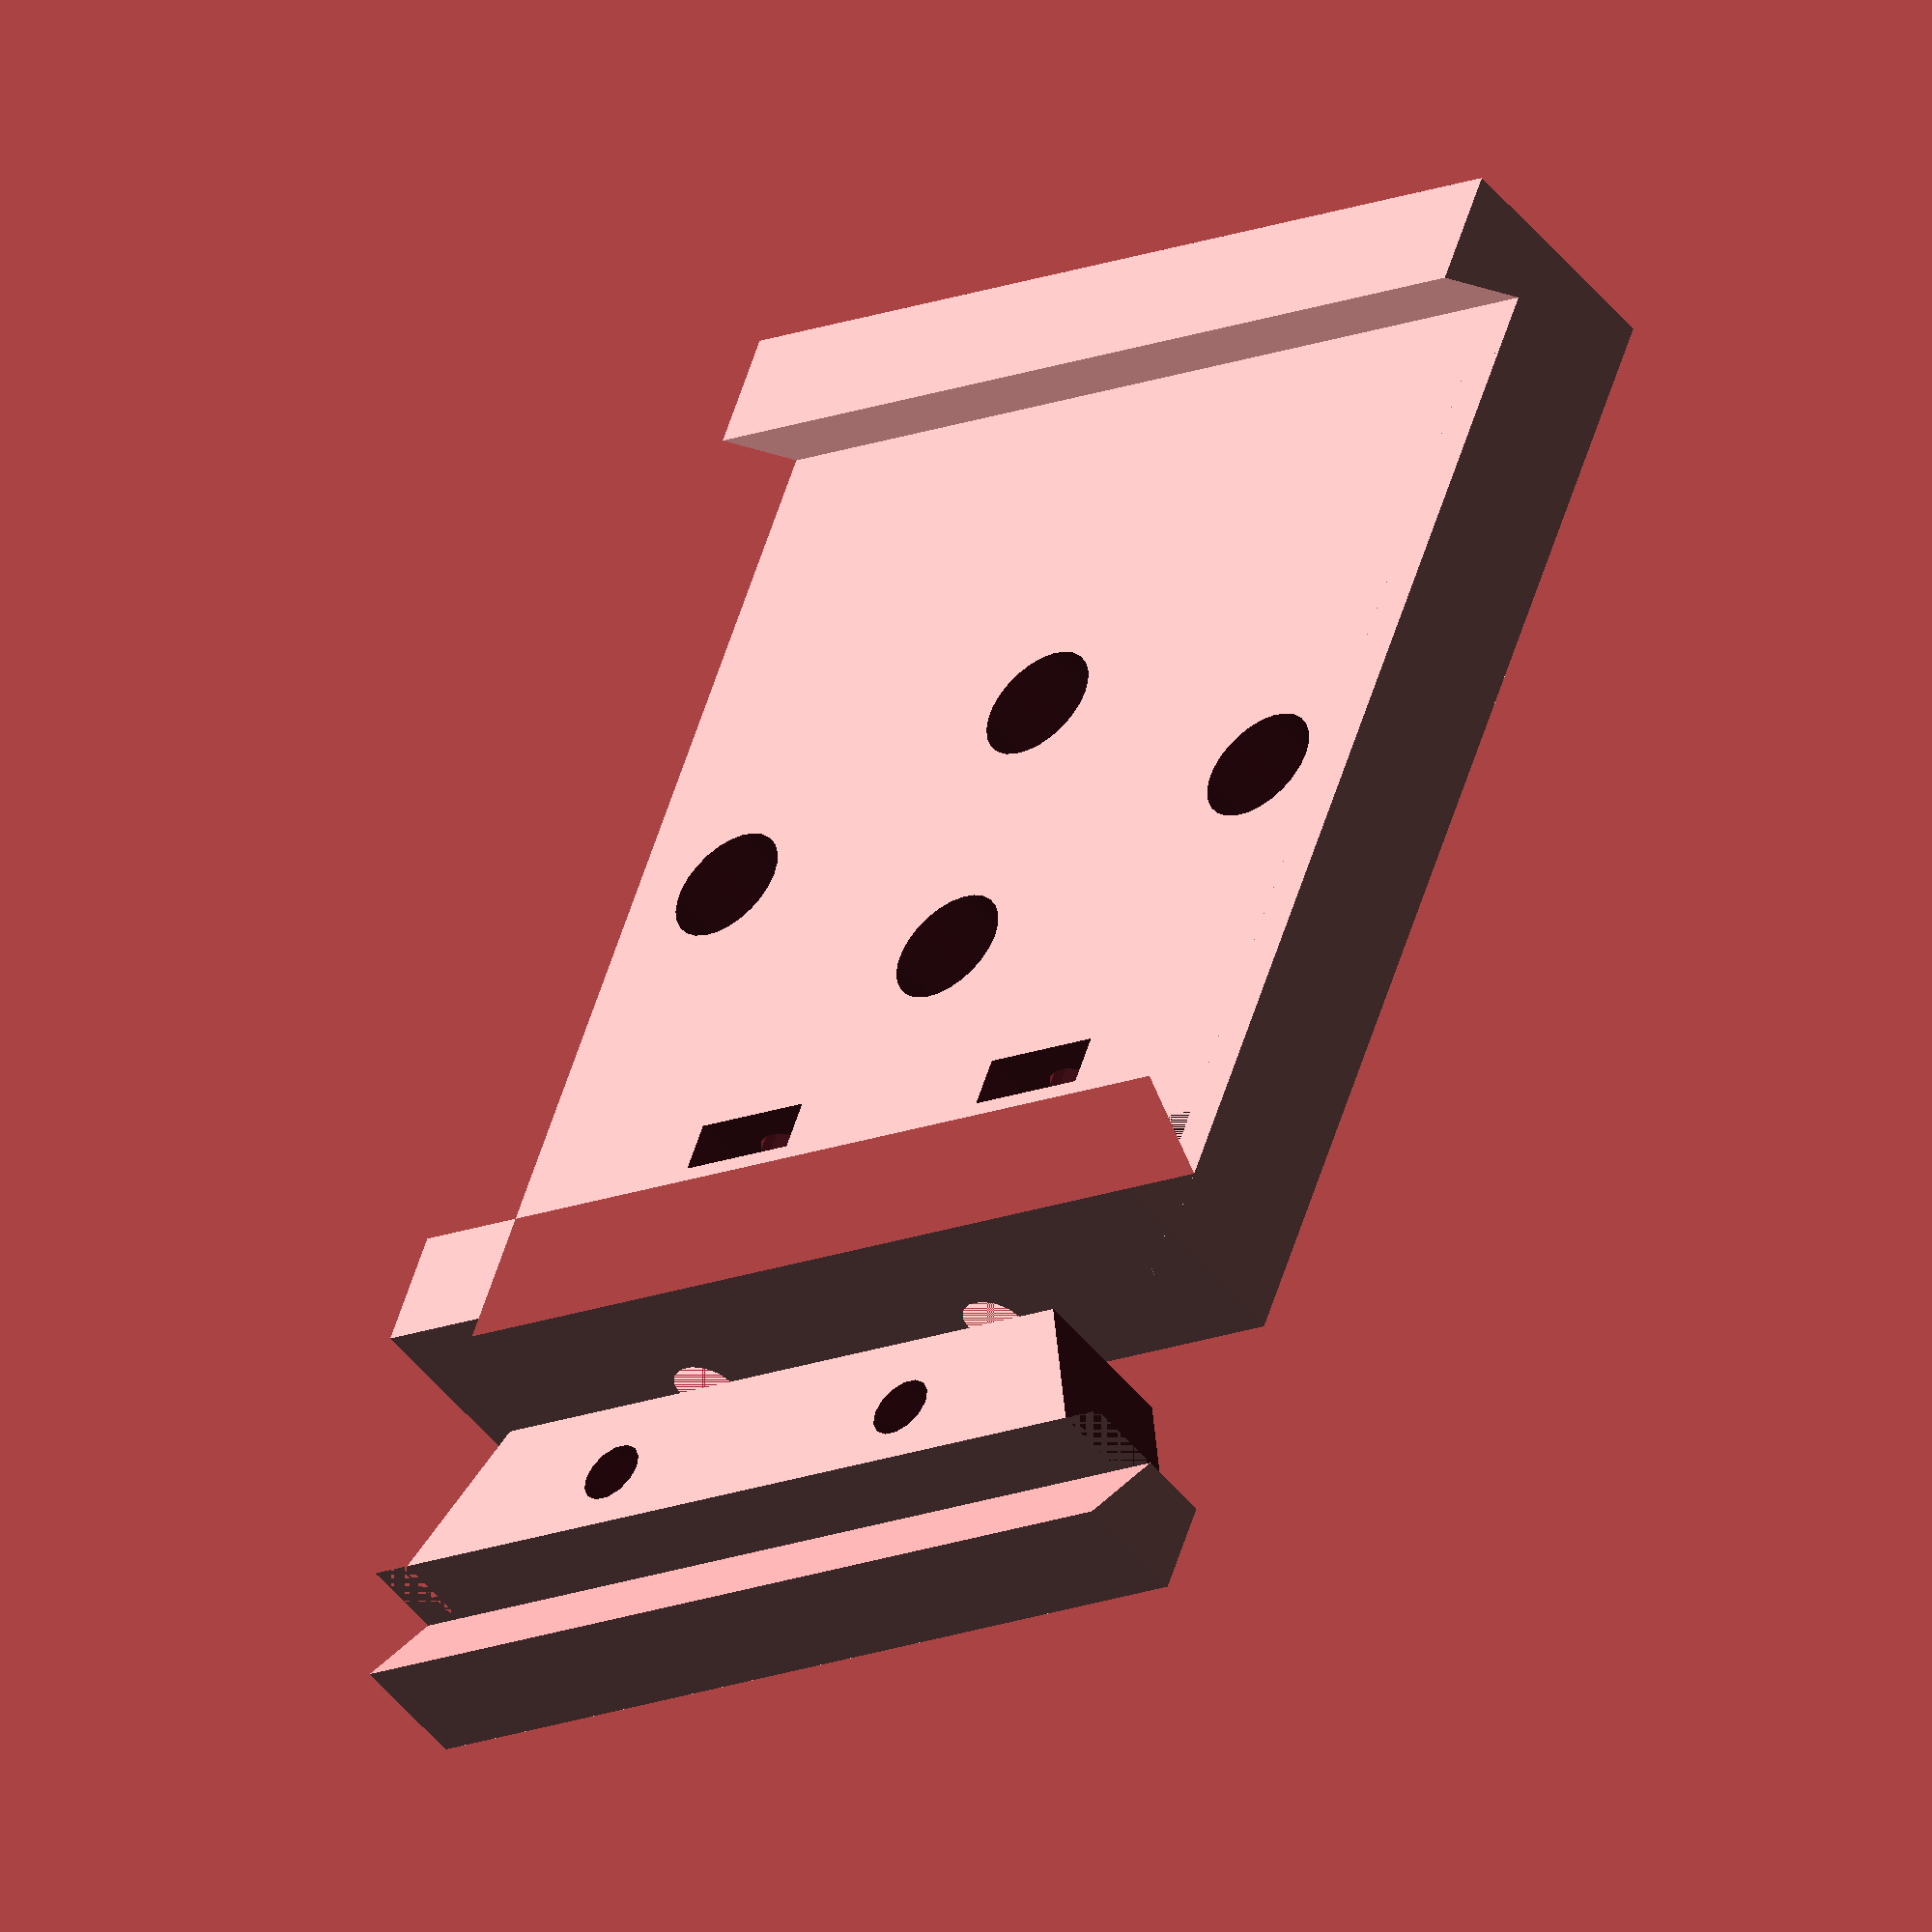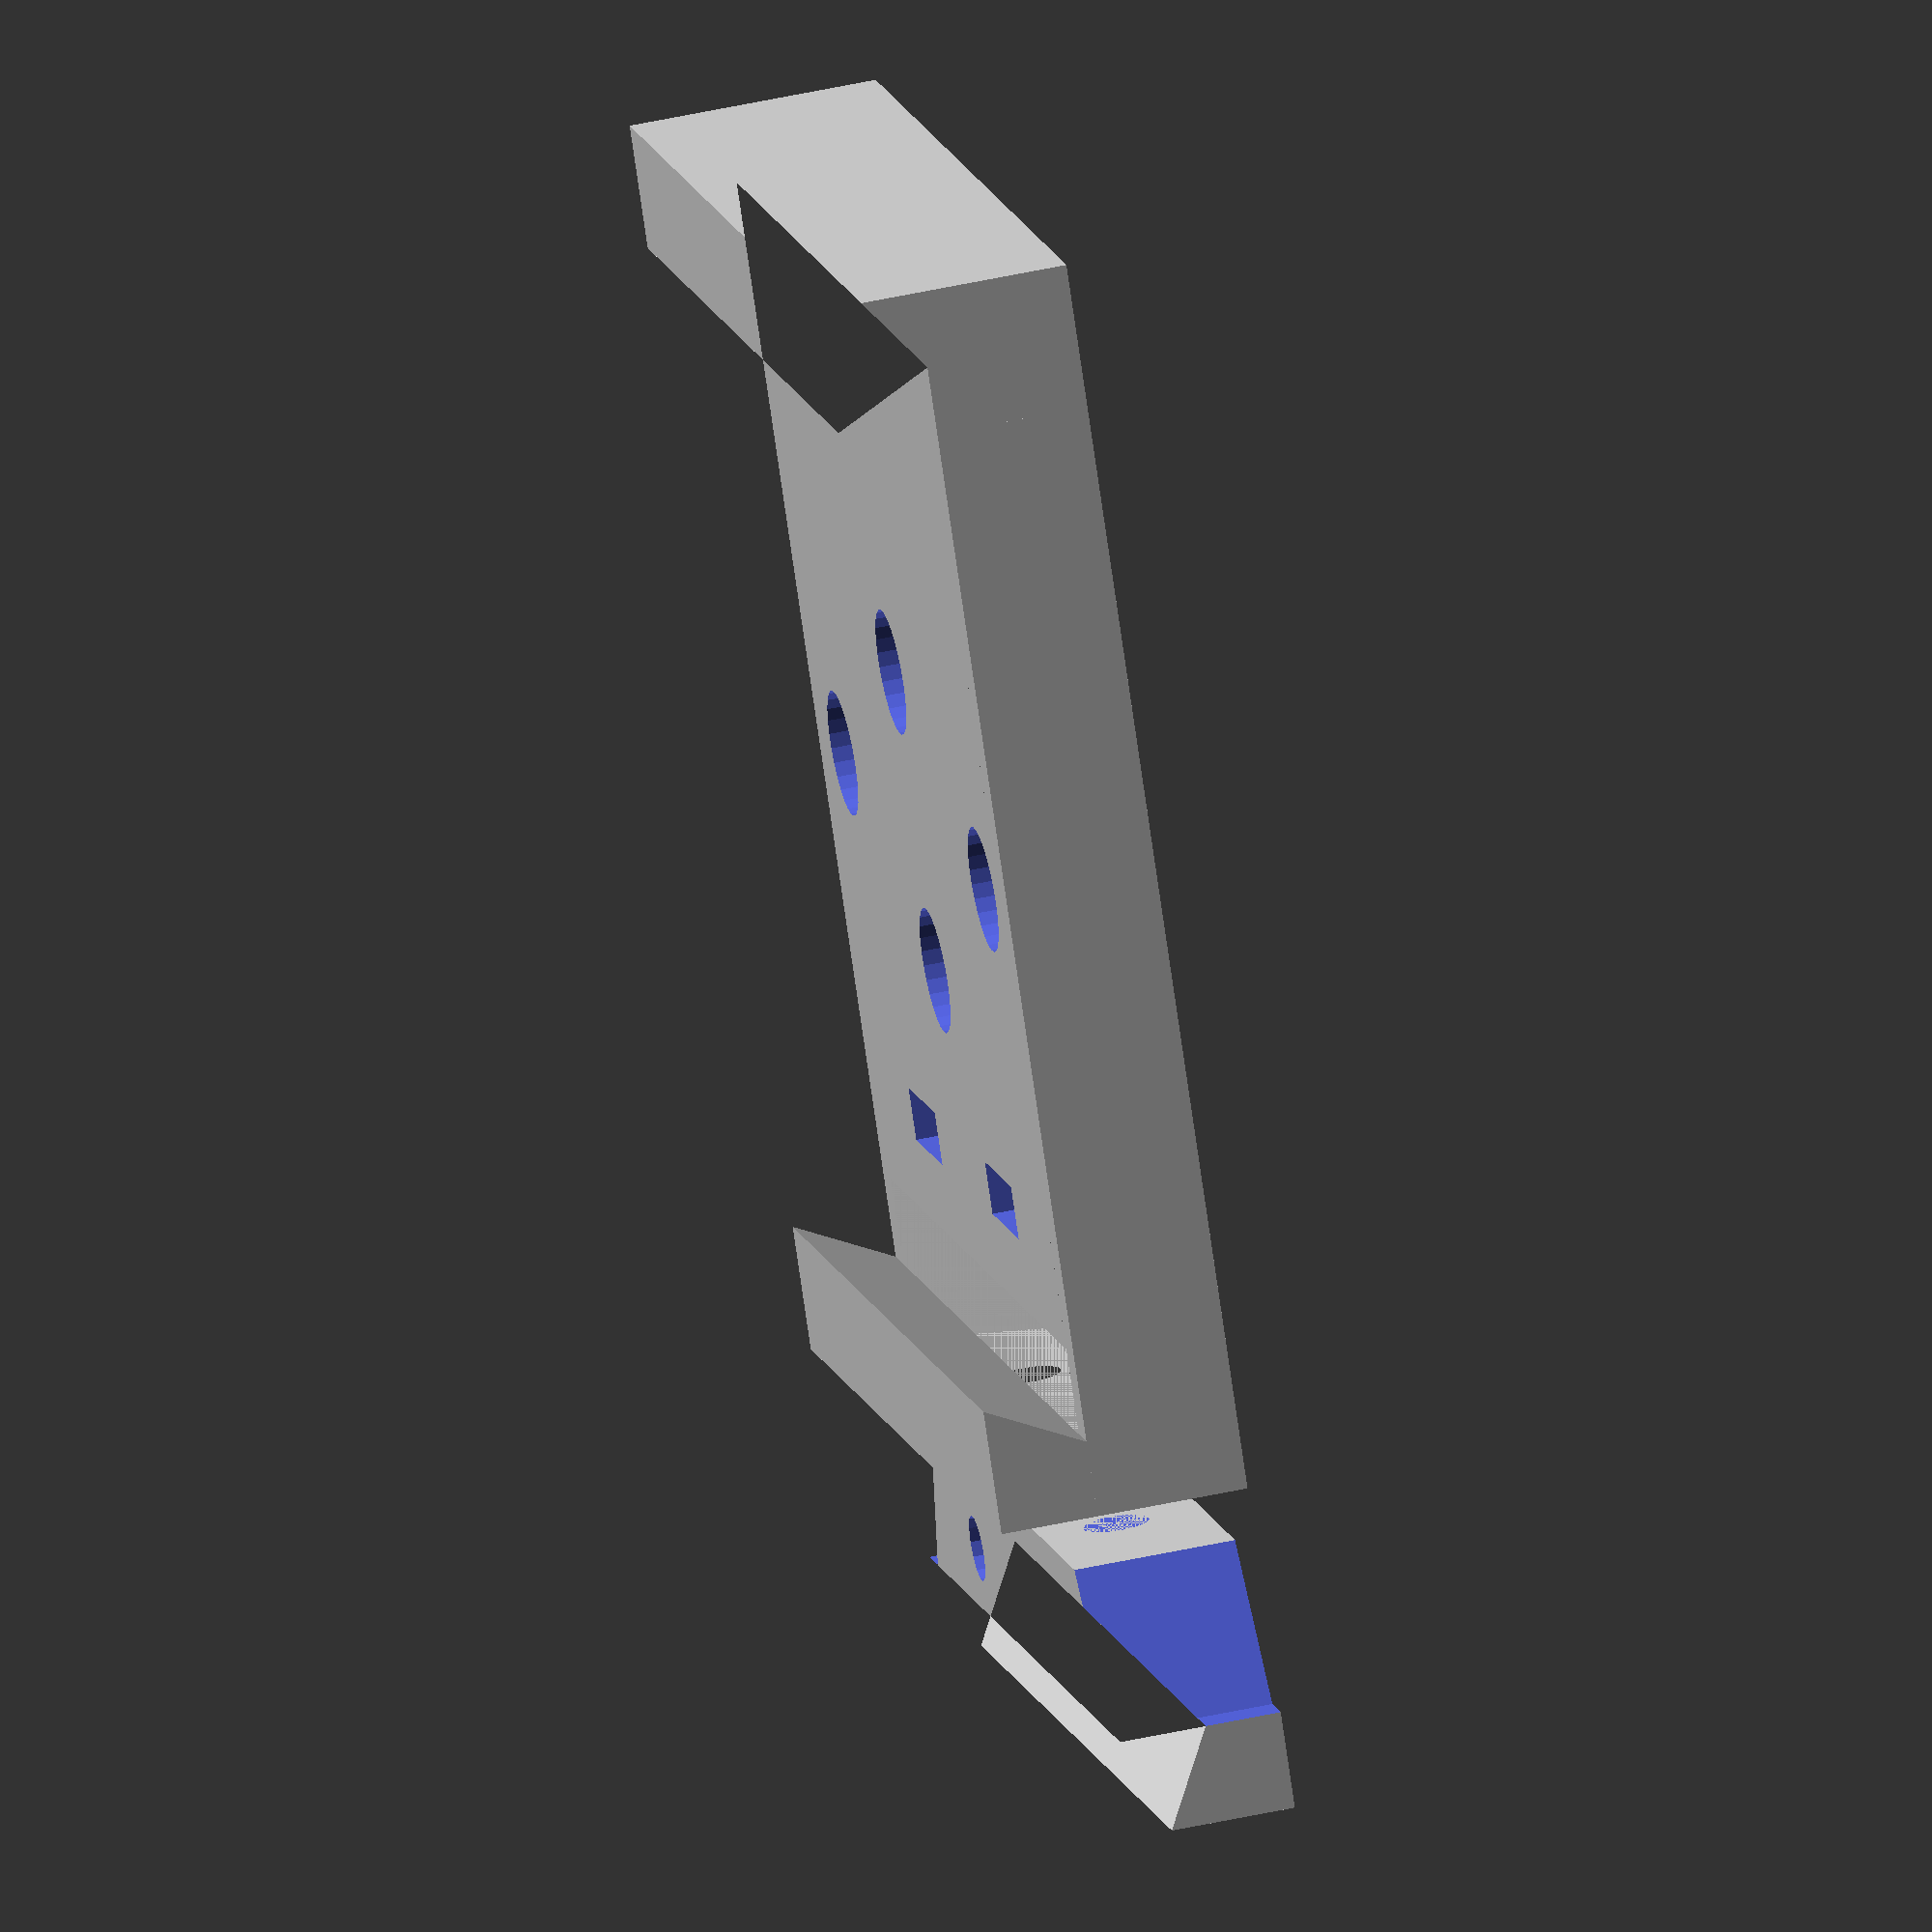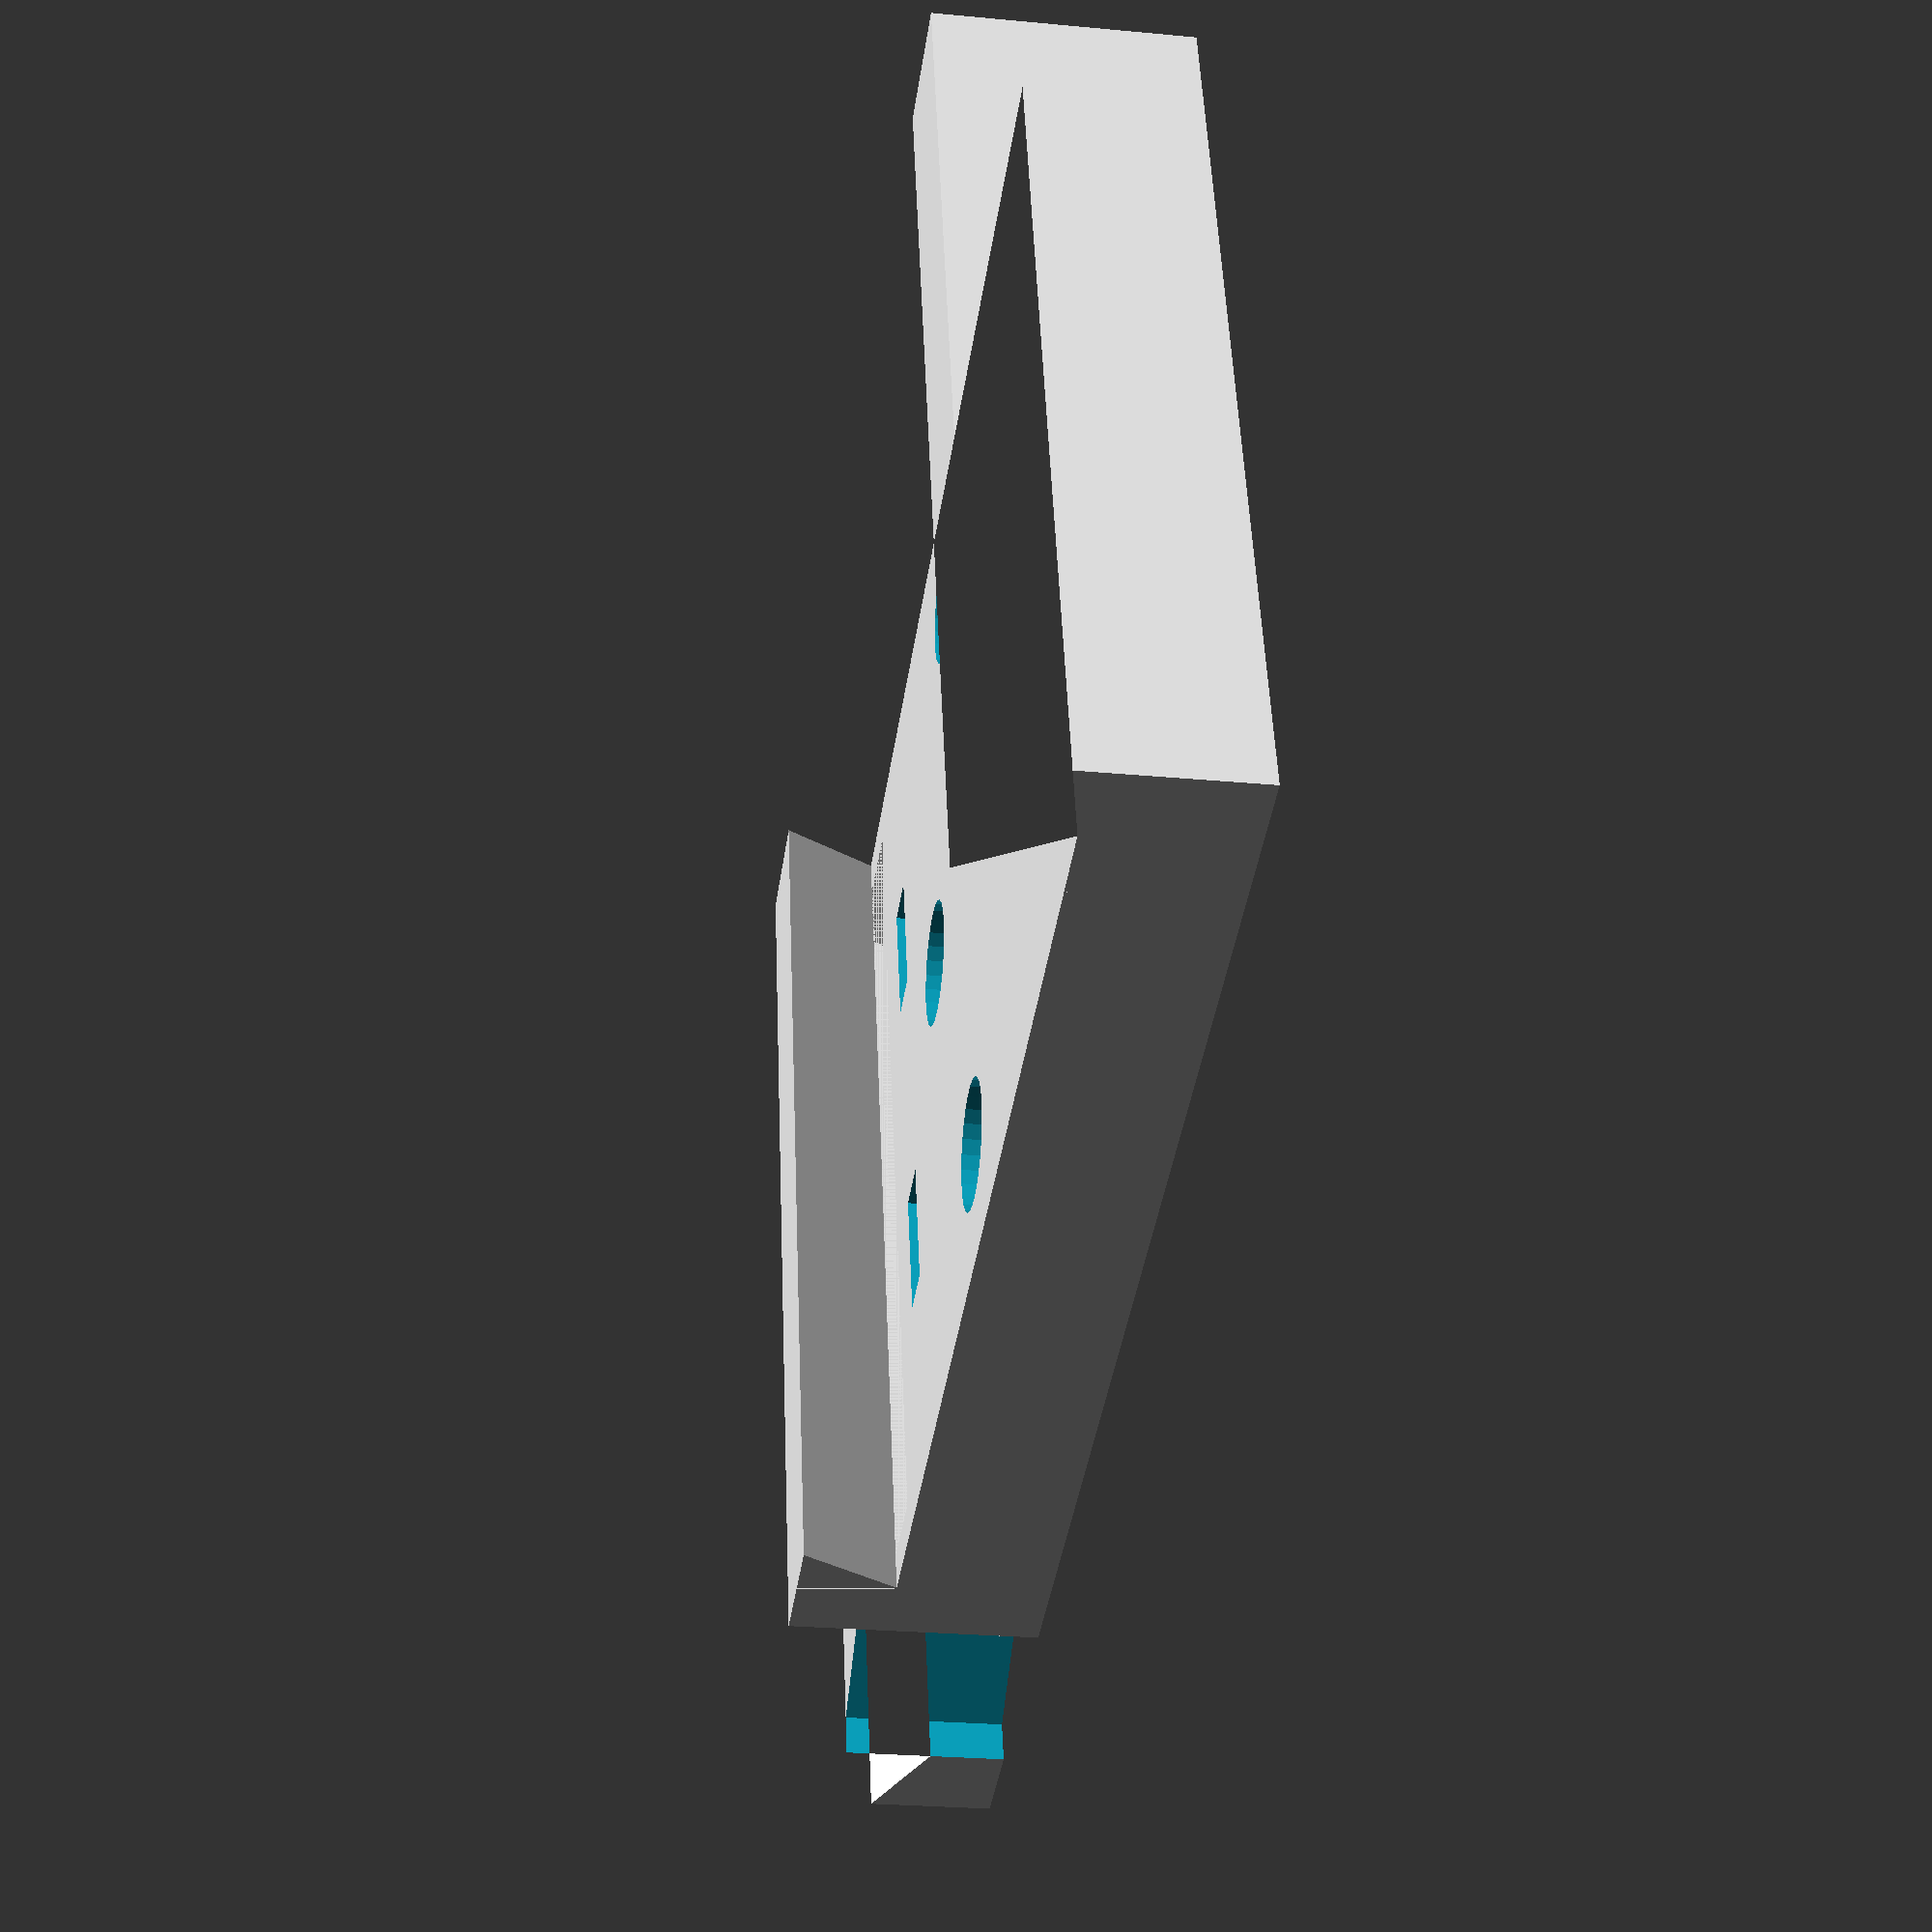
<openscad>
//////////////////////////////////////////////////////
// Vixen-style dovetail clamp
//
// Designed for attached relatively light-weight 
// equipment, like a finder or guide scope, to a
// Vixen-style dovetail plate.  
//
// The length of the clamp is set by the clamp_length
// parameter.  Counterbored screw holes for equipment
// attachment are specified in the screw_holes[] 
// vector.  
// 
// The various holes are sized for US #8 machine screw 
// hardware.  The holes are intended to be snug to 
// minimize free play. 
//
// This design should be adaptable to Losmandy-style 
// plates by suitably modifying the dovetail bar
// parameters.
//////////////////////////////////////////////////////
// (c) 2018 Les Niles
// This design is licensed under the Creative Commons 
// Attribution license http://creativecommons.org/licenses/by/4.0/

// Dimension parameters
mm = 1.0;
inches = 25.4*mm;

clamp_length = 2.5*inches; // Overall length of the dovetail clamp to print

// The following is an array of screw hole locations. A counterbored screw hole will be  
// created at each location. Each item in the array is an x,y pair, where x is the
// distance from one end of the clamp and y is the distance from the centerline.
screw_holes = [[0.33*inches, 0], [clamp_length-0.33*inches, 0], [clamp_length/2, 0.4*inches], 
                [clamp_length/2, -0.4*inches]];

// #8 machine screw hardware
screw_dia = 0.175*inches; // Sets diameter of screw holes
screw_head_thick = 0.22*inches; // Sets depth of counterbore
screw_head_dia = 0.33*inches;  // Sets diameter of counterbore
nut_dia = (11/32)*inches; // Sets depth and width of nut pocket
nut_thick = 0.14*inches;  // Sets thickness of nut pocket

// Vixen dovetail bar dimensions.  It should be possible to adjust for other types of dovetails
// by changing these parameters.
bar_width = 2.88*inches;  // Width of the dovetail bar at its base, less 0.04" -- the difference 
                         // ensures that the clamp won't bottom out. 
bar_depth = .256*inches;  // Thickness of the dovetail bar
clamp_angle = 30;   // The angle of each side of the dovetail bar, in degrees  15 degrees is too low but does do the job but increase to 30 which seems more accurate when measured. 
bar_offset = bar_depth*sin(clamp_angle);  // Amount a side of the dovetail bar angles in

// Parameters for this dovetail clamp
clamp_base_depth = 0.4*inches;  // Thickness of the clamp base
clamp_jaw_thick = 0.2*inches;  // Width of the jaw at its narrowest (the point where dovetail bar is widest)
clamp_end_thick = 0.1*inches;
jaw_thick = clamp_jaw_thick+bar_offset;   // Thickness of the jaw at its top
jaw_base_width = jaw_thick+0.1*inches;

clearance = 0.01*inches;    // A small gap between parts that move against each other

delta = 0.02*inches;  // A small amount for padding, e.g. to ensure that differences are complete

module V_clamp(length) {
    rotate([90,0,90]) {
        linear_extrude(height = length) {
            polygon([[0,0], [0, clamp_base_depth+bar_depth], 
                    [clamp_jaw_thick+bar_offset, clamp_base_depth+bar_depth],
                    [clamp_jaw_thick, clamp_base_depth], 
                    [clamp_jaw_thick+bar_width, clamp_base_depth], 
                    [clamp_jaw_thick+bar_width-bar_offset, clamp_base_depth+bar_depth],
                    [2*clamp_jaw_thick+bar_width, clamp_base_depth+bar_depth], 
                    [2*clamp_jaw_thick+bar_width, 0],
                    [0,0]]);
        }
    }
}
        
module V_jaw(length) {
    rotate([90,0,90]) {
        linear_extrude(height = length) {
            polygon([[0,0], [0, clamp_base_depth+bar_depth], 
                    [clamp_jaw_thick+bar_offset, clamp_base_depth+bar_depth],
                    [clamp_jaw_thick, clamp_base_depth], 
                    [jaw_base_width, clamp_base_depth], 
                    [jaw_base_width, 0], [0,0]]);
        }
    }
}

module trimmed_jaw(extra=0) {
    difference() {
        V_jaw(clamp_length);
        end_trimmer(clamp_end_thick+extra);
        translate([clamp_length,0,0]) 
            mirror([1,0,0]) 
                end_trimmer(clamp_end_thick+extra);
    }
}

module end_trimmer(offset) {
    translate([0,bar_width+delta,0])
    rotate([90,0,0]) {
        linear_extrude(height = bar_width+2*delta) {
            polygon([[offset,clamp_base_depth], 
                    [-delta, clamp_base_depth], [-delta, -delta],
                    [offset+(clamp_base_depth+delta)/2, -delta]]);
        }
    }
}

module screw_holes() {
    // Two holes with nut pockets for the clamping screws
    union() {
        translate([0.3*clamp_length, bar_width-0.2*inches, clamp_base_depth-(nut_dia/2)])
            rotate([90,0,0]) cylinder(bar_width, d=screw_dia, $fs=1);
        translate([0.3*clamp_length-nut_dia/2, jaw_base_width+0.2*inches, clamp_base_depth-nut_dia])
            cube([nut_dia, nut_thick, nut_dia+delta]);
    }
    union() {
        translate([0.7*clamp_length, bar_width-0.2*inches, clamp_base_depth-(nut_dia/2)])
            rotate([90,0,0]) cylinder(bar_width, d=screw_dia, $fs=1);
        translate([0.7*clamp_length-nut_dia/2, jaw_base_width+0.2*inches, clamp_base_depth-nut_dia])
            cube([nut_dia, nut_thick, nut_dia+delta]);
    }
    
    // Counterbored holes for attachment to this dovetail mount
    centerline = bar_width/2+clamp_jaw_thick-0.025*inches;
    for (h = screw_holes) {
        union() {
            translate([h[0], centerline+h[1], -delta]) {
                cylinder(clamp_base_depth+2*delta, d=screw_dia, $fs=1);
            }
            translate([h[0], centerline+h[1], clamp_base_depth-screw_head_thick]) {
                cylinder(screw_head_thick+delta, d=screw_head_dia, $fs=1);
            }
        }
    }           
}


 
translate([0,-0.2*inches,0]) {
    rotate([90,0,0]) 
        difference() {
            trimmed_jaw(clearance);
            screw_holes();
        }
}

difference() {
    V_clamp(clamp_length);
    trimmed_jaw(0);
    screw_holes();
}



</openscad>
<views>
elev=47.8 azim=21.3 roll=36.7 proj=o view=wireframe
elev=132.0 azim=144.1 roll=104.1 proj=o view=wireframe
elev=205.8 azim=254.8 roll=98.6 proj=p view=solid
</views>
